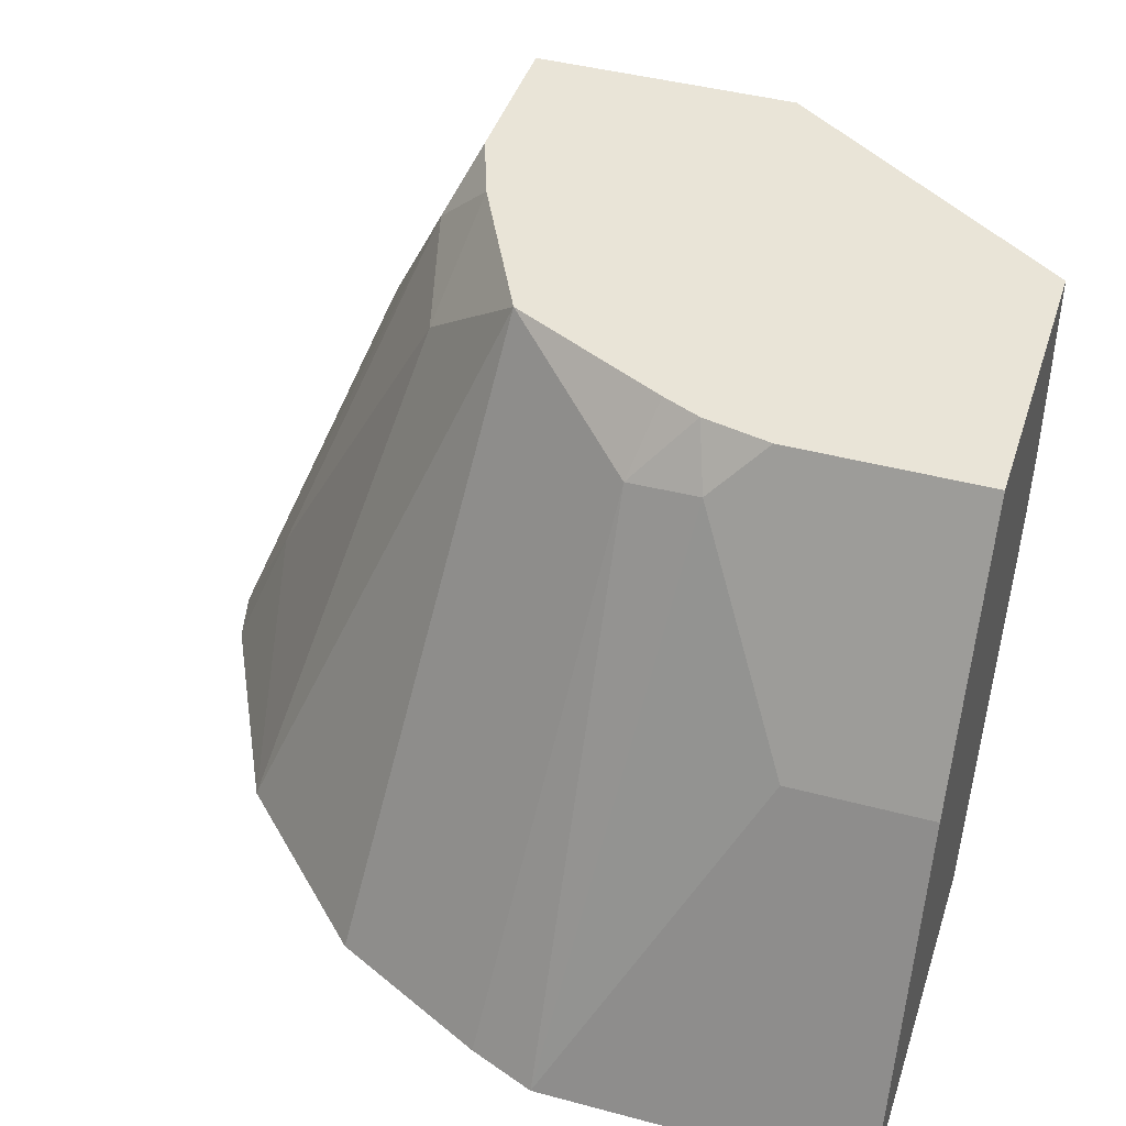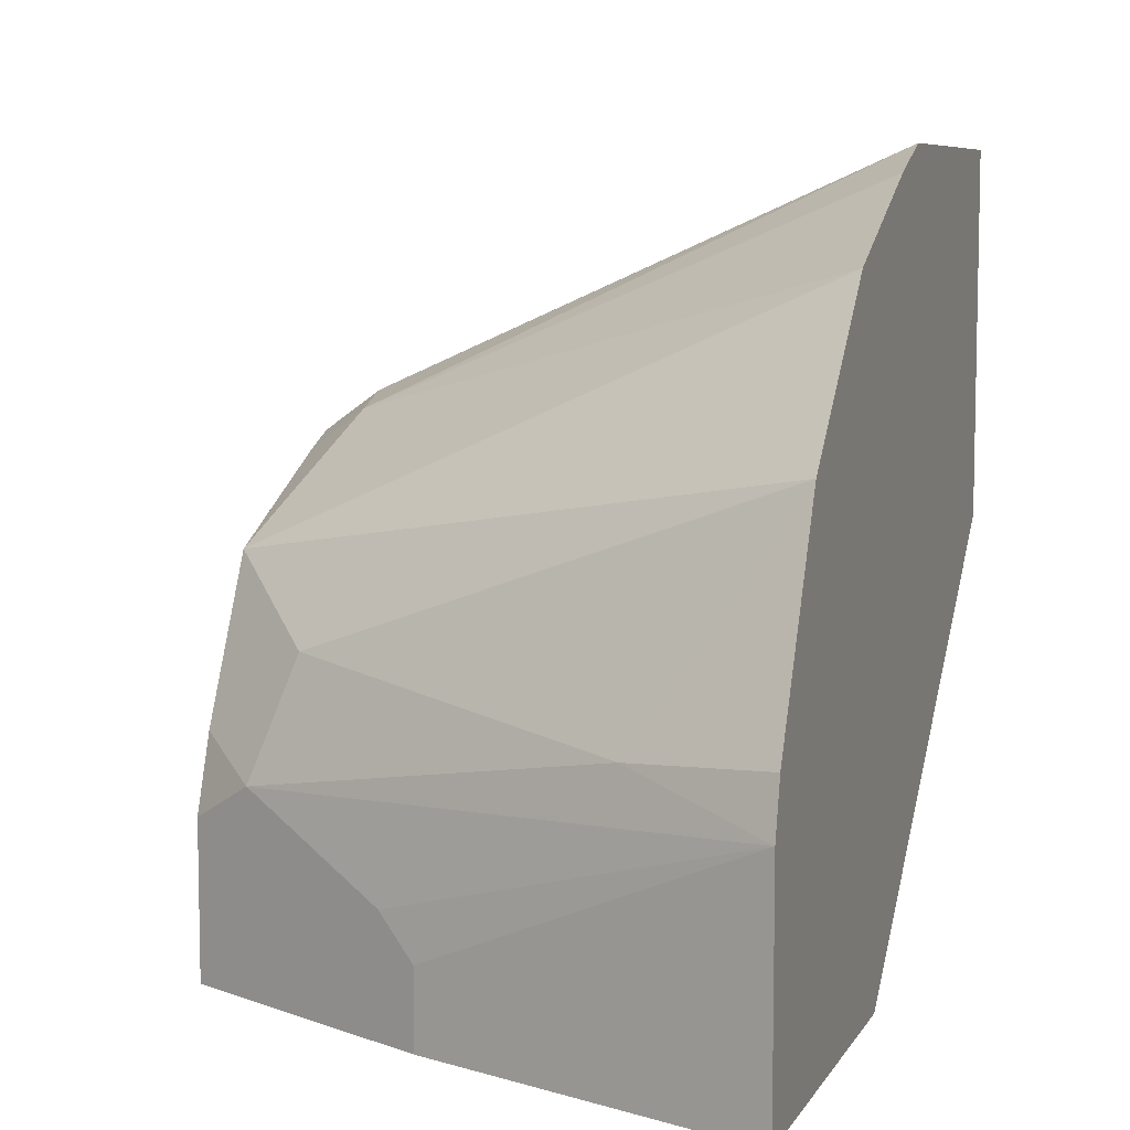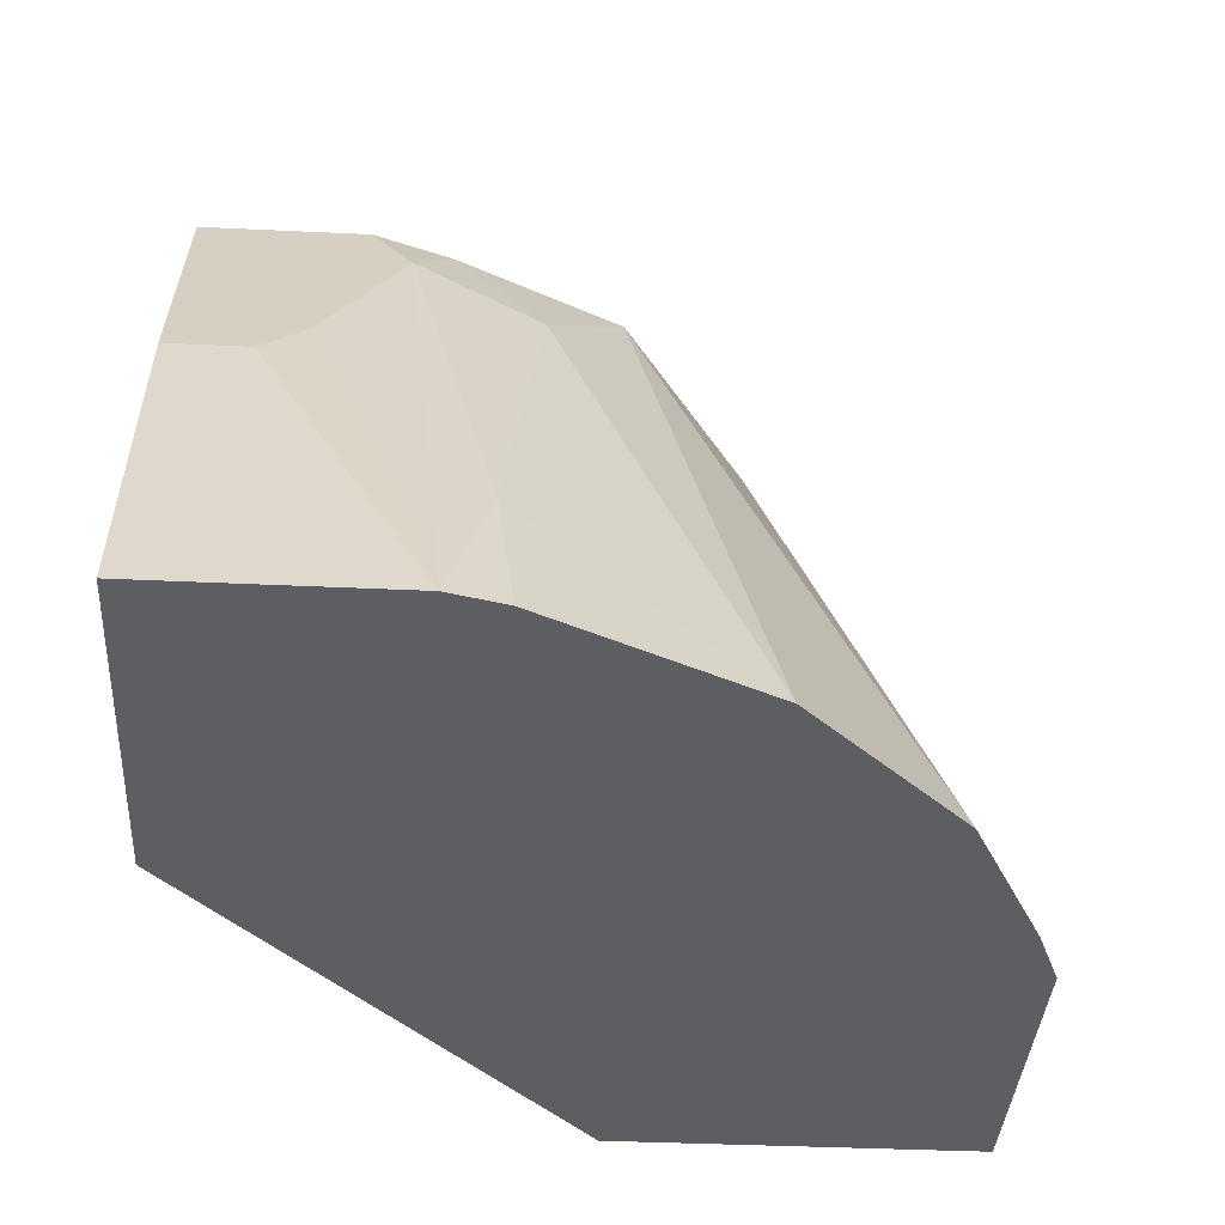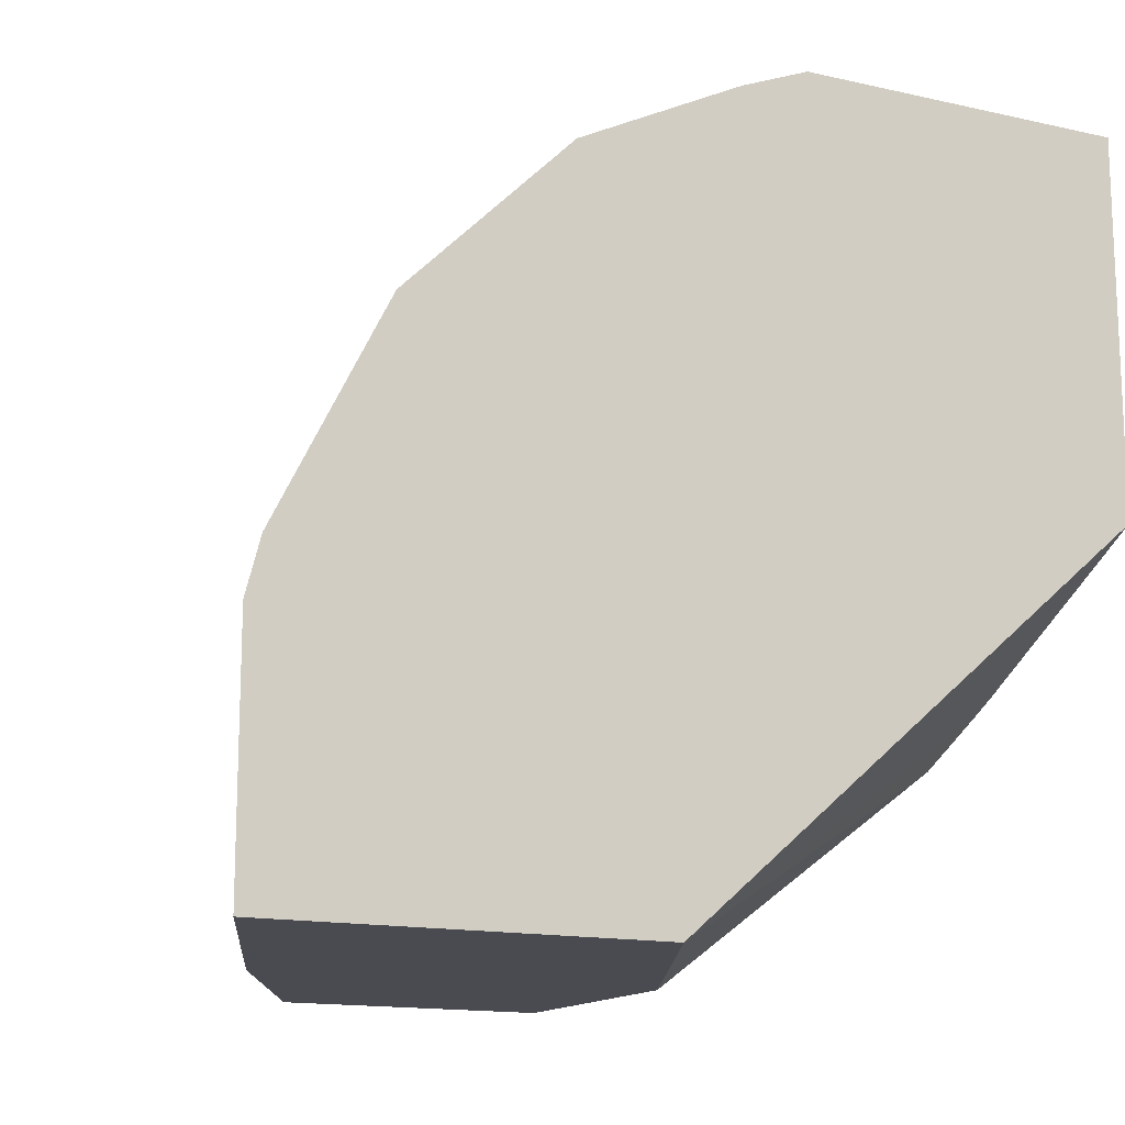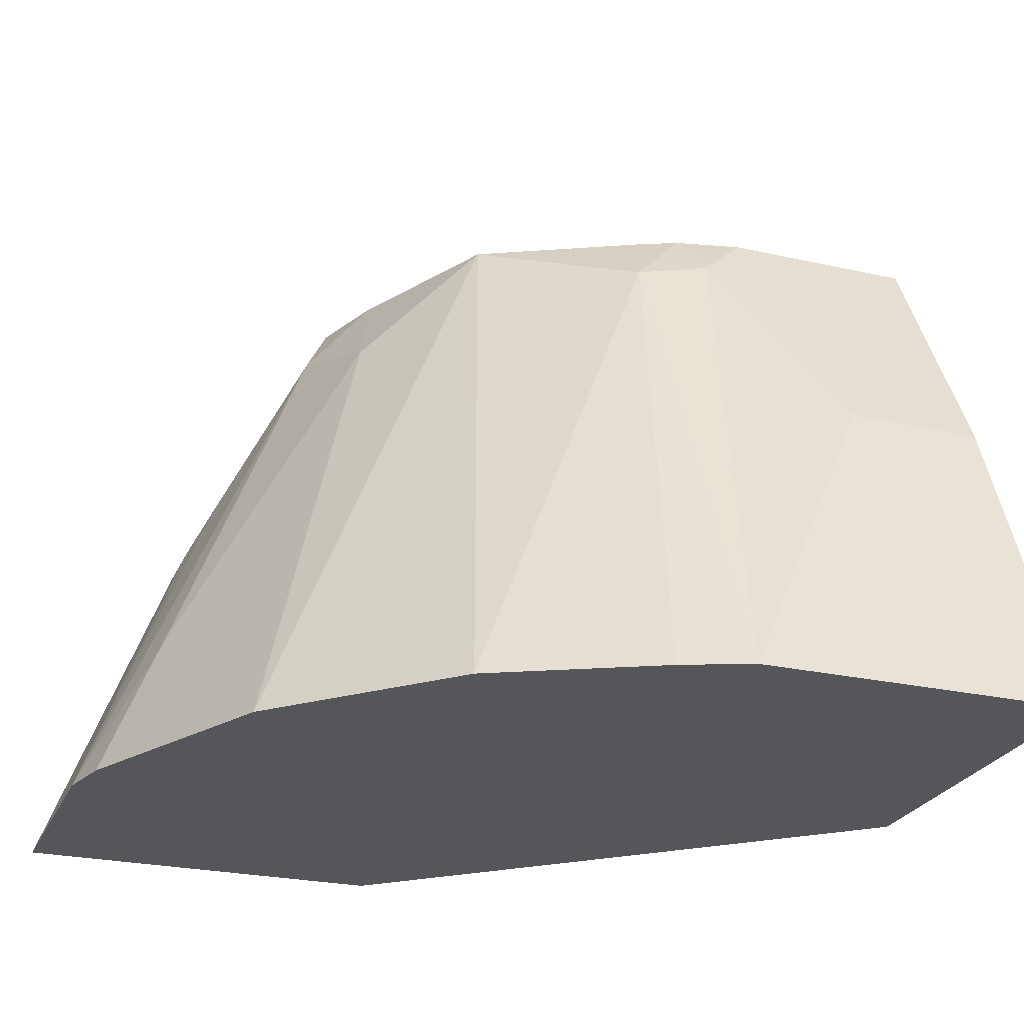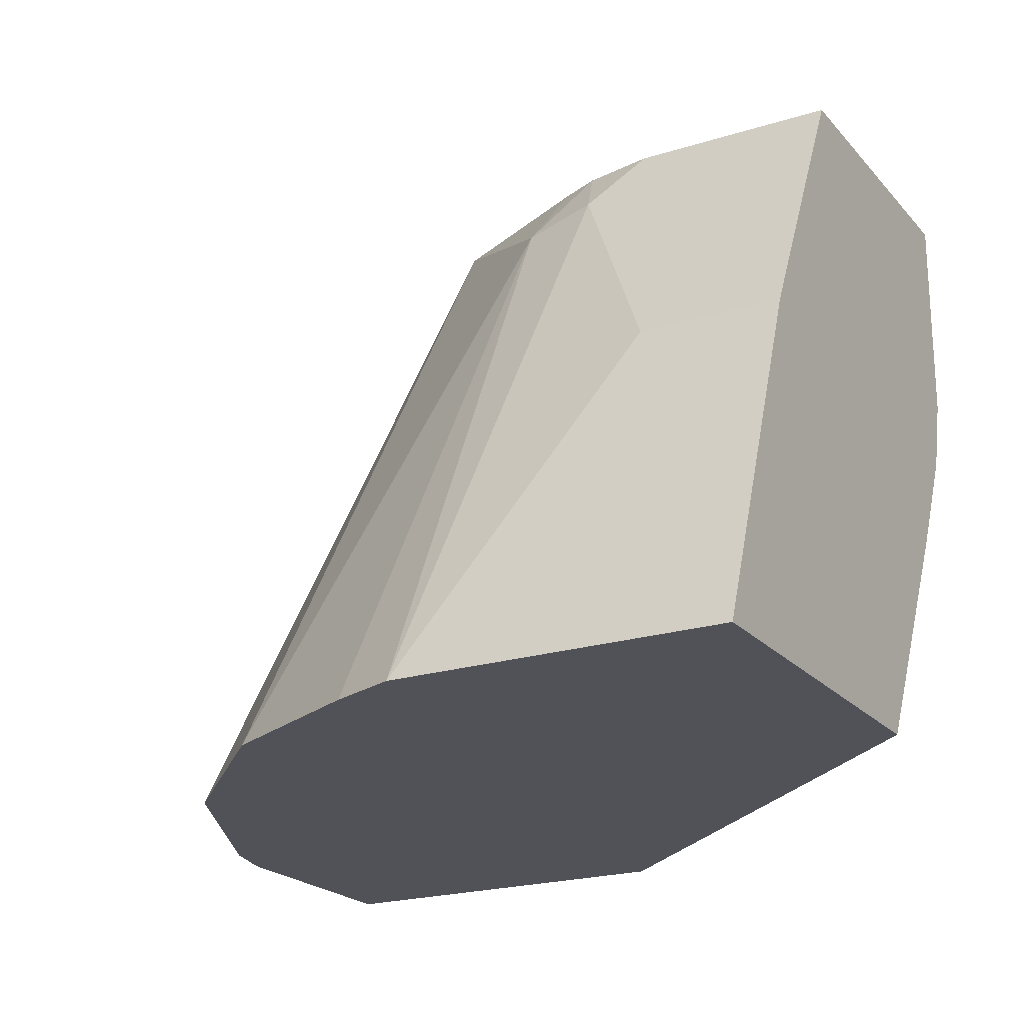
<metadata>
{"format":"obj","ext":"obj","renderer":"f3d","projection":"perspective","resolution":1024,"background":"white","views":[{"elev":43.1,"azim":17.6,"up":"+Y"},{"elev":7.6,"azim":-71.5,"up":"+Z"},{"elev":-37.4,"azim":-93.5,"up":"+Y"},{"elev":-14.6,"azim":-26.1,"up":"+Z"},{"elev":-25.5,"azim":-19.9,"up":"+Y"},{"elev":-21.4,"azim":29.1,"up":"+Y"}]}
</metadata>
<code>
v -0.1874 -0.7435 0.0005329
v -0.1874 -0.7435 0.05821
v -0.1552 -0.6596 0.0005329
v -0.09699 -0.7435 0.0005329
v -0.1841 -0.7435 0.07125
v -0.1697 -0.7081 0.06791
v -0.1309 -0.6111 0.04851
v -0.1503 -0.6499 0.02911
v -0.1552 -0.6596 0.01942
v -0.1421 -0.6333 0.0005329
v -0.05801 -0.6596 0.0005329
v 0.01449 -0.6625 0.0553
v 0.01449 -0.6838 0.06551
v 0.01449 -0.6887 0.06791
v 0.01449 -0.7435 0.09698
v -0.1778 -0.7435 0.08395
v -0.1647 -0.7435 0.11
v -0.1584 -0.7435 0.1227
v -0.1237 -0.6208 0.0776
v -0.1291 -0.6075 0.0005329
v -0.1164 -0.5952 0.05718
v -0.123 -0.5952 0.03881
v -0.05795 -0.6588 0.0005329
v 0.01449 -0.6451 0.05094
v 0.01449 -0.7435 0.1875
v -0.1196 -0.7435 0.1615
v -0.09699 -0.5952 0.09596
v -0.123 -0.5952 0.0005329
v -0.05795 -0.5952 0.0005329
v 0.01449 -0.5952 0.05094
v -0.06455 -0.7435 0.1875
v 0.01449 -0.6596 0.1552
v -0.08078 -0.7435 0.1809
v -0.06305 -0.6111 0.1261
v -0.0582 -0.5952 0.1154
v 0.01449 -0.5952 0.123
v -0.01942 -0.6596 0.1552
v -0.03881 -0.6208 0.1358
v -0.04527 -0.6078 0.1293
v 0.01449 -0.6498 0.1503
v -0.04901 -0.5952 0.1195
v 0.01449 -0.611 0.1309
v -0.03268 -0.5952 0.123
f 21 27 35
f 21 30 29
f 21 36 30
f 21 43 36
f 21 41 43
f 21 35 41
f 21 29 28
f 19 27 21
f 12 40 32
f 18 26 27
f 12 14 13
f 12 15 14
f 12 25 15
f 12 32 25
f 12 42 40
f 12 36 42
f 21 28 22
f 18 27 19
f 23 29 30
f 38 40 42
f 25 32 37
f 12 30 36
f 39 43 41
f 38 42 43
f 38 43 39
f 37 40 38
f 36 43 42
f 34 41 35
f 34 39 41
f 32 40 37
f 31 34 33
f 31 39 34
f 31 38 39
f 31 37 38
f 27 34 35
f 26 34 27
f 26 33 34
f 25 37 31
f 23 30 24
f 12 24 30
f 20 22 28
f 11 23 24
f 1 16 5
f 1 17 16
f 1 18 17
f 1 26 18
f 1 33 26
f 1 31 33
f 1 25 31
f 1 15 25
f 1 11 4
f 1 23 11
f 1 29 23
f 1 28 29
f 1 20 28
f 1 10 20
f 1 3 10
f 1 9 3
f 1 2 9
f 1 5 2
f 2 5 6
f 1 4 15
f 2 7 8
f 2 6 7
f 7 22 20
f 7 21 22
f 7 19 21
f 7 10 8
f 7 20 10
f 6 18 19
f 6 17 18
f 6 16 17
f 6 19 7
f 5 16 6
f 4 14 15
f 11 24 12
f 4 13 14
f 4 12 13
f 4 11 12
f 3 8 10
f 3 9 8
f 2 8 9

</code>
